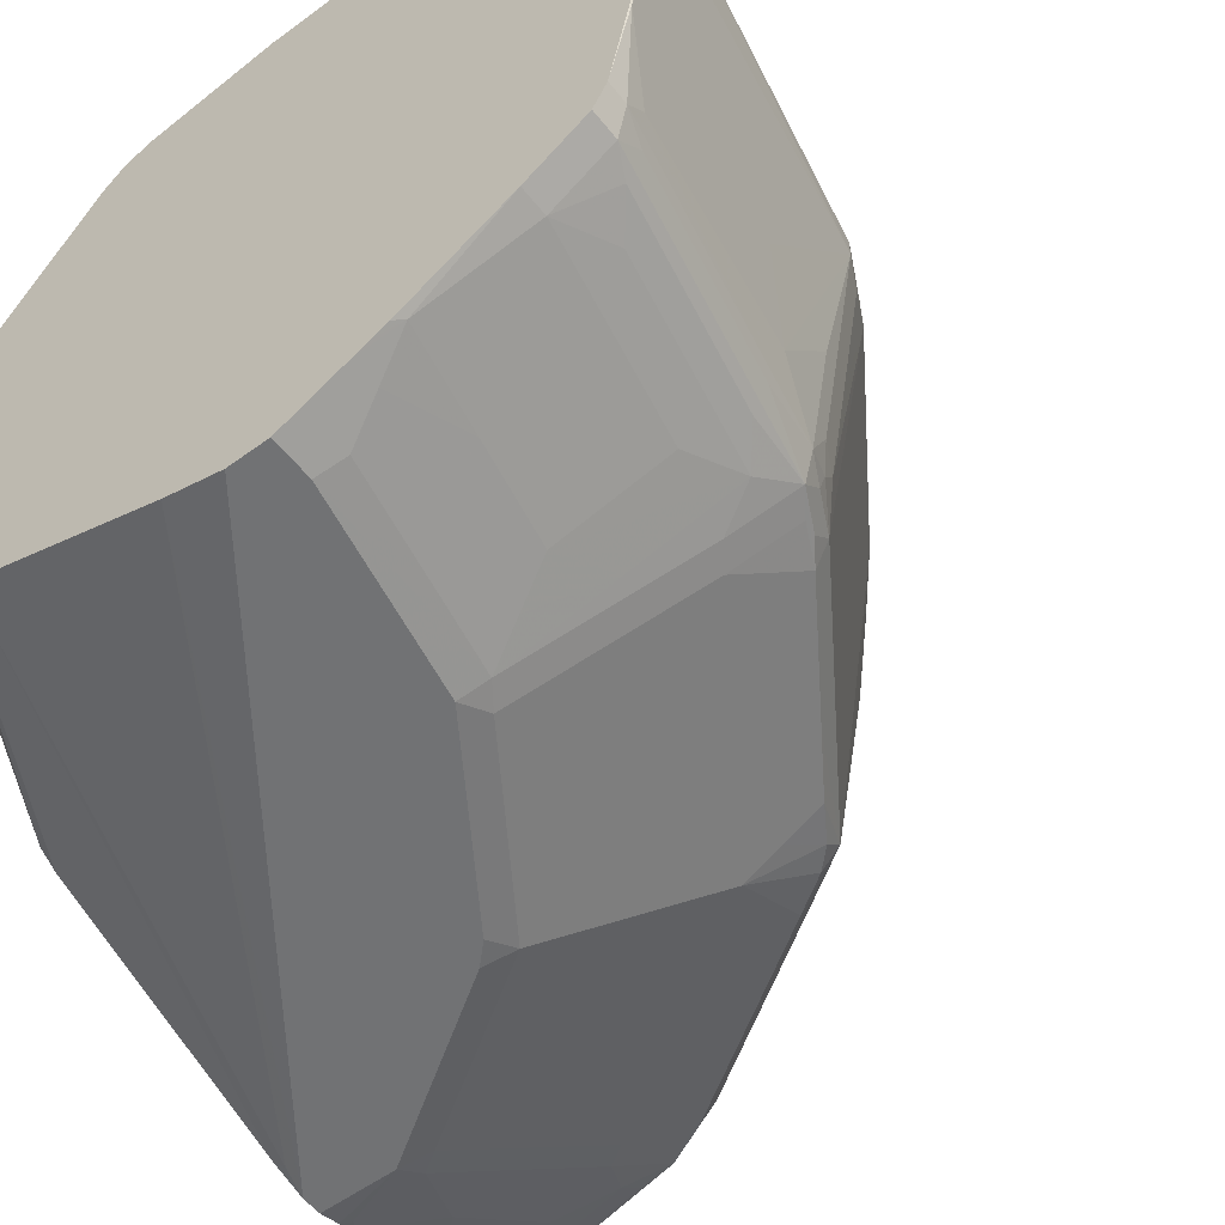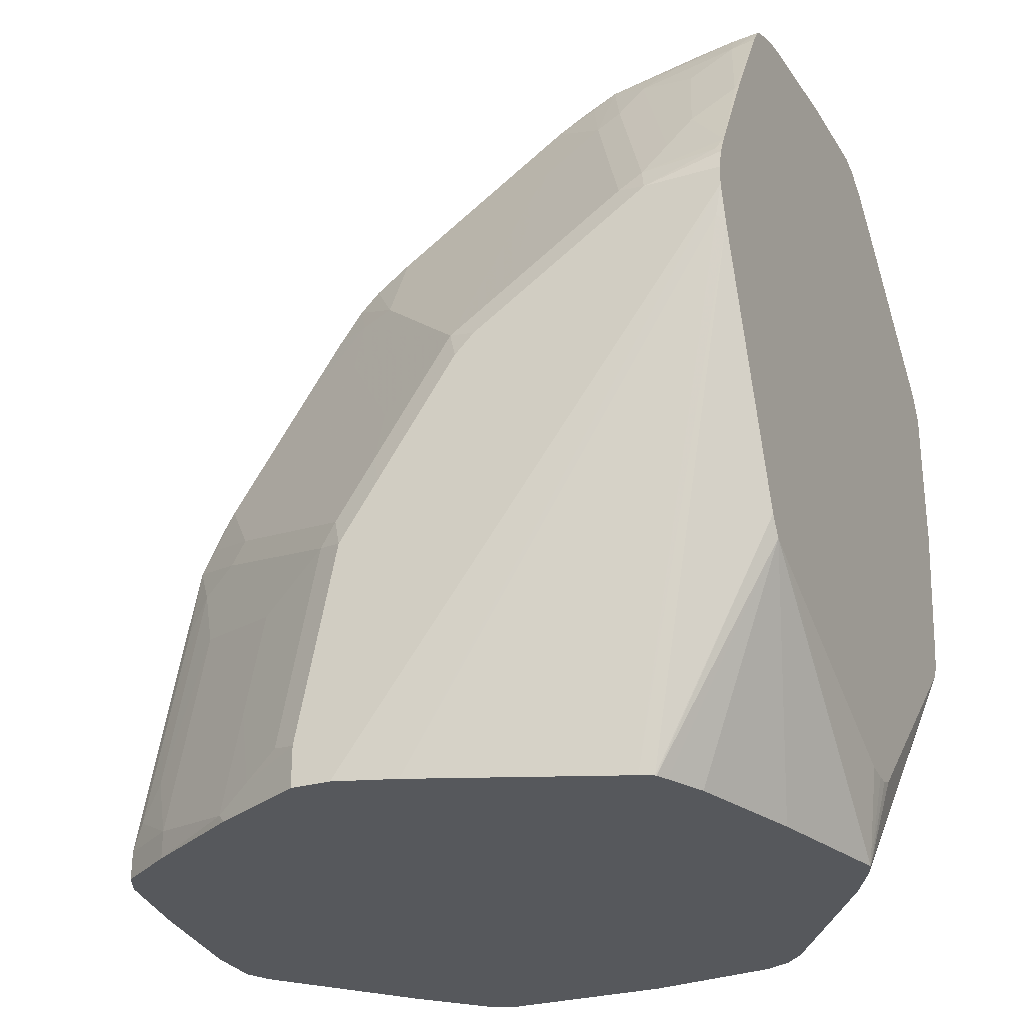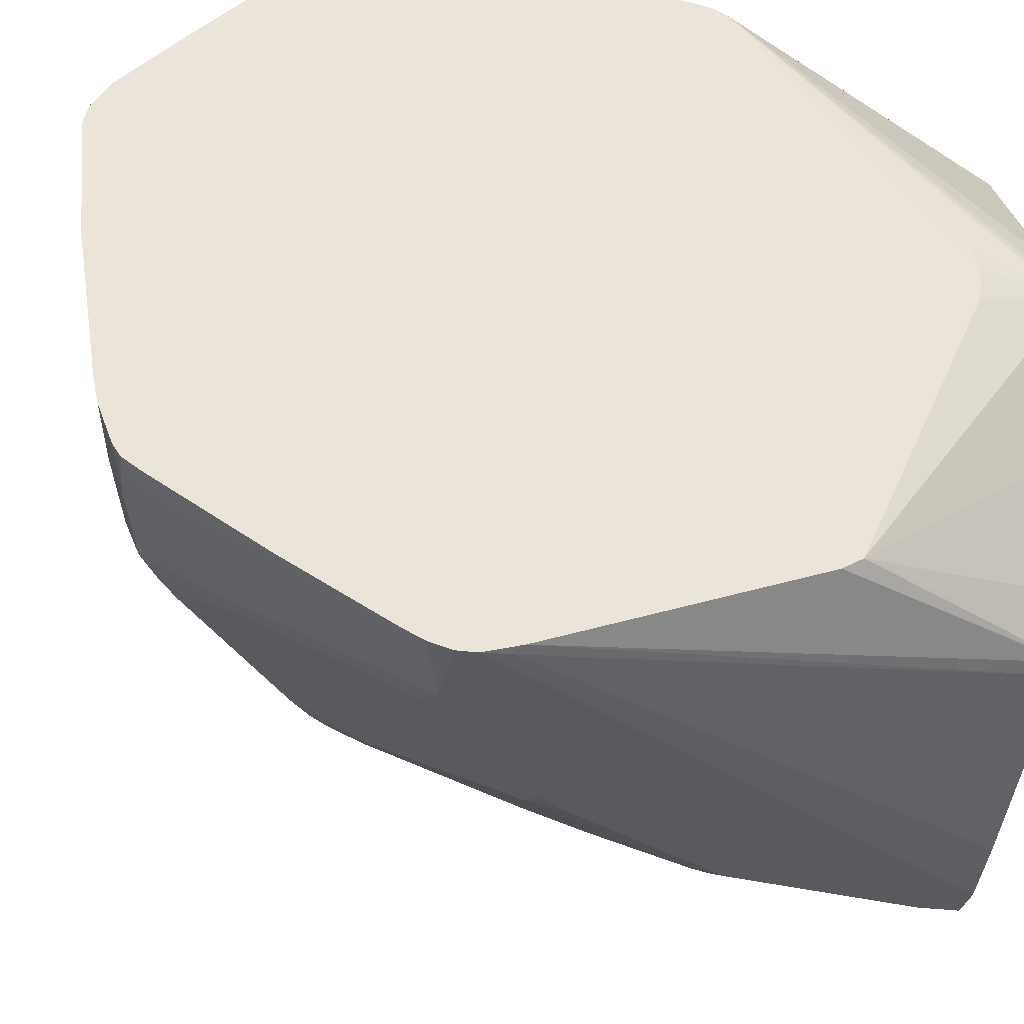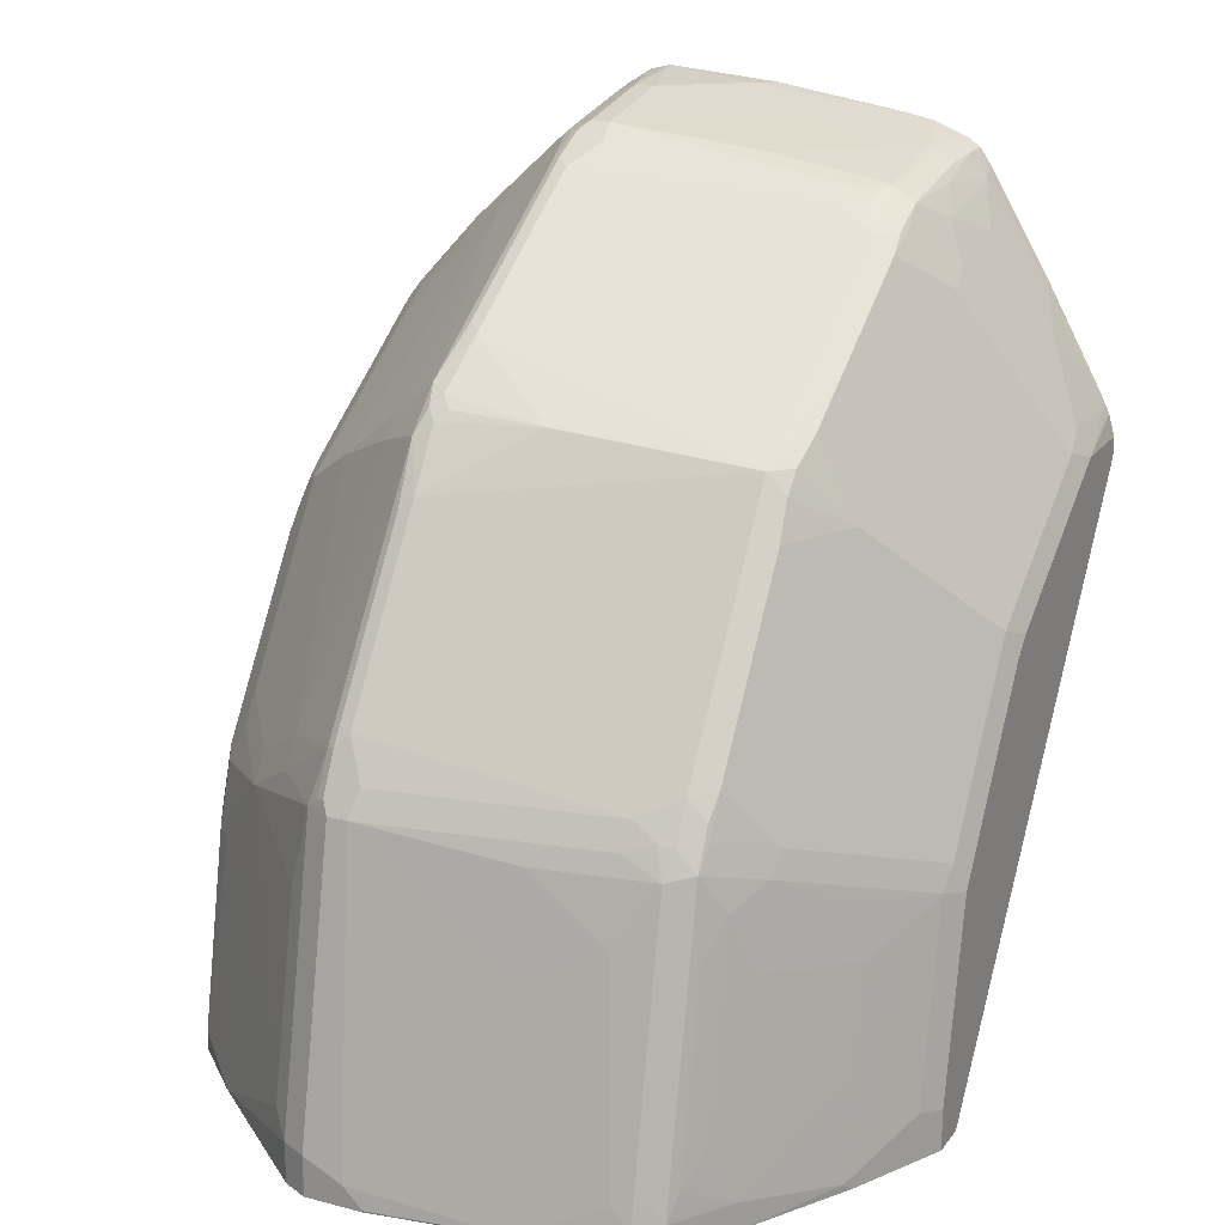
<metadata>
{"format":"obj","ext":"obj","renderer":"f3d","projection":"perspective","resolution":1024,"background":"white","views":[{"elev":-55.4,"azim":-142.4,"up":"+Y"},{"elev":-27.9,"azim":24.2,"up":"+Z"},{"elev":-30.7,"azim":79.5,"up":"+Y"},{"elev":19.4,"azim":-64.3,"up":"+Z"}]}
</metadata>
<code>
v -0.9719 0.1267 0.04232
v -0.9508 0.1267 0.1479
v -0.965 0.1408 0.04232
v -0.9715 0.1278 -0.001499
v -0.9719 0.1267 -0.001499
v -0.9719 0.08451 0.02115
v -0.9085 0.1056 0.3593
v -0.9579 0.155 0.04232
v -0.9085 0.1267 0.3593
v -0.9579 0.155 -0.001499
v -0.9719 0.06486 -0.001499
v -0.9719 0.06337 6.553e-05
v -0.9508 -0.08451 6.553e-05
v -0.9085 -0.06337 0.2325
v -0.8875 -0.1479 0.2748
v -0.8875 -0.06337 0.3381
v -0.8875 -0.02107 0.3593
v -0.8734 -0.02815 0.3875
v -0.8944 0.09859 0.3875
v -0.8875 0.1267 0.4015
v -0.9367 0.176 0.0634
v -0.8311 0.3028 6.553e-05
v -0.8944 0.155 0.3593
v -0.8944 0.176 0.2748
v -0.9015 0.1338 0.3734
v -0.8306 0.3023 -0.001499
v -0.9505 -0.08317 -0.001499
v -0.9297 -0.1902 -0.001499
v -0.9297 -0.1902 0.02115
v -0.9297 -0.169 0.04232
v -0.8875 -0.1902 0.2325
v -0.8663 -0.1902 0.3381
v -0.8663 -0.1479 0.3593
v -0.8522 -0.155 0.3875
v -0.8734 0.1197 0.4297
v -0.8804 0.1338 0.4156
v -0.7888 0.2817 0.317
v -0.7465 0.3451 0.2325
v -0.7677 0.3662 0.02115
v -0.81 0.324 6.553e-05
v -0.7677 0.3662 -0.001499
v -0.8734 0.176 0.3593
v -0.898 0.1426 0.3699
v -0.8769 0.1426 0.4121
v -0.9282 -0.1932 -0.001499
v -0.9199 -0.2098 -0.001499
v -0.9156 -0.2183 0.02824
v -0.9191 -0.2007 0.05291
v -0.8769 -0.2007 0.2642
v -0.8522 -0.2183 0.3452
v -0.8522 -0.1972 0.3663
v -0.8557 -0.1796 0.3699
v -0.8311 -0.1972 0.4085
v -0.7888 -0.1972 0.4719
v -0.7043 -0.1972 0.5986
v -0.662 -0.1972 0.6621
v -0.7465 0.1197 0.6198
v -0.7536 0.1338 0.6057
v -0.7078 0.1426 0.6656
v -0.8311 0.2183 0.3593
v -0.7712 0.28 0.3487
v -0.7043 0.3451 0.3381
v -0.7043 0.3662 0.2959
v -0.7255 0.3662 0.2325
v -0.729 0.3751 0.1374
v -0.7501 0.3751 0.03173
v -0.7527 0.3738 -0.001499
v -0.7667 0.3667 -0.001499
v -0.7888 0.3451 6.553e-05
v -0.8135 0.2165 0.391
v -0.9156 -0.2183 -0.001499
v -0.8522 -0.2605 0.02824
v -0.9015 -0.2253 0.05641
v -0.8804 -0.2253 0.1621
v -0.8734 -0.2183 0.2395
v -0.8311 -0.2395 0.3029
v -0.7888 -0.2605 0.324
v -0.7712 -0.2641 0.3487
v -0.8346 -0.2218 0.3699
v -0.8135 -0.2218 0.4121
v -0.8311 -0.2183 0.3875
v -0.8593 -0.2253 0.2677
v -0.6409 -0.2183 0.6621
v -0.6022 -0.2218 0.6866
v -0.5389 -0.2218 0.729
v -0.5353 -0.1972 0.7466
v -0.5565 0.1197 0.7888
v -0.6198 0.1197 0.7466
v -0.6832 0.01407 0.6832
v -0.729 -0.2218 0.5388
v -0.6867 -0.2218 0.6021
v -0.662 -0.2183 0.6409
v -0.7008 0.1232 0.6797
v -0.6902 0.1338 0.6902
v -0.6655 0.1426 0.7078
v -0.6445 0.1954 0.6656
v -0.6655 0.1954 0.6444
v -0.729 0.28 0.4121
v -0.6867 0.3433 0.3699
v -0.6867 0.3751 0.3064
v -0.7078 0.3751 0.243
v -0.7184 0.3803 0.1268
v -0.6973 0.3803 0.2325
v -0.7395 0.3803 0.02115
v -0.7395 0.3803 -0.001499
v -0.6022 0.28 0.6021
v -0.6445 0.28 0.5388
v -0.8522 -0.2605 -0.001499
v -0.8734 -0.2395 0.09157
v -0.7465 -0.324 0.007062
v -0.7255 -0.324 0.1127
v -0.81 -0.2605 0.2395
v -0.7043 -0.324 0.2184
v -0.7255 -0.3028 0.2818
v -0.6198 -0.3662 0.2607
v -0.6022 -0.3698 0.2853
v -0.56 -0.3698 0.3487
v -0.729 -0.2641 0.4121
v -0.6022 -0.2641 0.6021
v -0.4121 -0.2641 0.729
v -0.4121 -0.2218 0.8135
v -0.4755 -0.3698 0.4754
v -0.4086 -0.1972 0.8311
v -0.4931 0.1197 0.8311
v -0.4156 0.1338 0.8804
v -0.5424 0.1338 0.7958
v -0.6057 0.1338 0.7536
v -0.6796 0.1232 0.7008
v -0.6902 0.1127 0.6902
v -0.6445 -0.243 0.6021
v -0.5389 0.1426 0.7923
v -0.391 0.2165 0.8135
v -0.56 0.3433 0.5599
v -0.6445 0.3751 0.3699
v -0.6445 0.3539 0.4121
v -0.6761 0.3803 0.2959
v -0.5494 0.3803 -0.001499
v -0.5389 0.28 0.6444
v -0.738 -0.3282 -0.001499
v -0.7043 -0.3451 0.02824
v -0.7214 -0.3366 -0.001499
v -0.7043 -0.3451 -0.001499
v -0.662 -0.3451 0.2395
v -0.5916 -0.3803 0.2536
v -0.6409 -0.3662 0.155
v -0.6339 -0.3803 0.04232
v -0.5494 -0.3803 0.317
v -0.4649 -0.3803 0.4438
v -0.5177 -0.3698 0.4121
v -0.56 -0.3486 0.4121
v -0.6445 -0.2641 0.5388
v -0.3487 -0.2641 0.7713
v -0.4121 -0.3698 0.5176
v -0.2853 -0.3698 0.6021
v -0.3698 -0.2218 0.8346
v -0.3452 -0.2183 0.8522
v -0.3874 -0.2183 0.8311
v -0.4438 -0.3803 0.4649
v -0.3663 -0.1972 0.8522
v -0.3698 -0.1796 0.8558
v -0.3874 -0.155 0.8522
v -0.4297 0.1197 0.8733
v -0.3874 0.09859 0.8945
v -0.3592 0.1267 0.9086
v -0.3733 0.1338 0.9015
v -0.3698 0.1426 0.898
v -0.4121 0.1426 0.8768
v -0.3592 0.2183 0.8311
v -0.3487 0.28 0.7713
v -0.4121 0.28 0.729
v -0.4966 0.3433 0.6021
v -0.4966 0.3751 0.5599
v -0.5283 0.3671 0.5494
v -0.5494 0.3671 0.5282
v -0.56 0.3539 0.5388
v -0.6339 0.3803 0.3593
v -0.56 0.3751 0.4965
v -0.4015 0.3592 -0.001499
v -0.1717 0.3803 0.5282
v -0.6792 -0.3577 -0.001499
v -0.662 -0.3662 0.04932
v -0.6339 -0.3803 -0.001499
v -0.3241 -0.2605 0.7888
v -0.2607 -0.3662 0.6198
v -0.2536 -0.3803 0.5916
v -0.3029 -0.2395 0.8311
v -0.3064 -0.2218 0.8558
v -0.2395 -0.2183 0.8733
v -0.2642 -0.2007 0.8768
v -0.3382 -0.1902 0.8663
v -0.3592 -0.1479 0.8663
v -0.3592 0.1056 0.9086
v -0.2536 0.1267 0.9297
v -0.2536 0.1408 0.9227
v -0.3592 0.155 0.8945
v -0.317 0.2817 0.7888
v -0.3382 0.3451 0.7043
v -0.3698 0.3433 0.6866
v -0.3382 0.3671 0.6762
v -0.4227 0.3803 0.5916
v -0.4861 0.3803 0.5494
v -0.3064 0.3751 0.6866
v -0.5494 0.3803 0.486
v -0.3733 0.3451 -0.001499
v -0.1717 0.3592 0.3593
v -0.1717 0.3565 0.346
v -0.1717 0.3553 0.3408
v -0.1717 0.3803 0.6972
v -0.5916 -0.3803 -0.001499
v -0.1797 -0.3698 0.6233
v -0.1717 -0.3629 0.6376
v -0.2395 -0.3451 0.6621
v -0.1717 -0.3803 0.5916
v -0.1717 -0.3737 0.6154
v -0.1972 -0.2395 0.8522
v -0.2677 -0.2253 0.8593
v -0.2184 -0.324 0.7043
v -0.2395 -0.2605 0.8099
v -0.2008 -0.2218 0.8768
v -0.1717 -0.2107 0.8869
v -0.2325 -0.1902 0.8874
v -0.2536 -0.169 0.8874
v -0.2747 -0.1479 0.8874
v -0.3382 -0.06337 0.8874
v -0.2959 0.02107 0.9086
v -0.2536 0.1056 0.9297
v -0.1717 0.1241 0.939
v -0.1717 0.1459 0.9336
v -0.2536 0.155 0.9156
v -0.2747 0.176 0.8945
v -0.2325 0.3451 0.7466
v -0.2325 0.3662 0.7254
v -0.2959 0.3662 0.7043
v -0.3276 0.3645 0.6866
v -0.2959 0.3803 0.6762
v -0.2431 0.3751 0.7078
v -0.3522 0.324 -0.001499
v -0.1717 0.3486 0.3275
v -0.2325 0.3803 0.6972
v -0.1717 0.3662 0.7254
v -0.5283 -0.3592 -0.001499
v -0.1717 -0.3803 0.5705
v -0.1717 -0.3028 0.7466
v -0.1762 -0.3028 0.7466
v -0.1717 -0.2351 0.861
v -0.1717 -0.2298 0.8689
v -0.1717 -0.2234 0.8784
v -0.1717 -0.2139 0.8848
v -0.1717 -0.1716 0.902
v -0.1797 -0.1796 0.898
v -0.1717 -0.1465 0.9072
v -0.2325 -0.06337 0.9086
v -0.1902 0.02107 0.9297
v -0.1717 0.0005212 0.9291
v -0.1717 0.173 0.9165
v -0.1717 0.1751 0.9148
v -0.1902 0.2395 0.8522
v -0.1717 0.3451 0.7466
v -0.2254 0.1338 -0.001499
v -0.1717 0.09107 0.09912
v -0.1902 0.06337 -0.001499
v -0.1906 0.06508 -0.001499
v -0.1967 0.07982 -0.001499
v -0.2032 0.09263 -0.001499
v -0.317 -0.2747 -0.001499
v -0.1797 -0.3751 0.5388
v -0.1717 -0.3691 0.5309
v -0.1717 0.2395 0.8522
v -0.1717 0.08183 0.09599
v -0.2325 -0.08451 -0.001499
v -0.1717 0.07521 0.09378
v -0.1717 0.06069 0.09378
v -0.1717 0.03865 0.09664
v -0.1717 -0.2351 0.2205
v -0.1717 -0.2549 0.2298
v -0.3029 -0.2676 -0.001499
v -0.1717 -0.2674 0.2509
v -0.2747 -0.2112 -0.001499
v -0.3018 -0.2666 -0.001499
v -0.2953 -0.2535 -0.001499
f 152 184 183
f 153 185 154
f 154 185 184
f 156 183 186
f 156 186 187
f 156 187 188
f 156 189 190
f 161 163 162
f 156 190 159
f 159 190 160
f 161 191 163
f 160 190 191
f 160 191 161
f 156 188 189
f 152 154 184
f 144 146 182
f 152 183 156
f 146 180 182
f 145 181 146
f 144 148 147
f 144 158 148
f 144 185 158
f 144 213 185
f 144 242 213
f 144 209 242
f 144 182 209
f 140 181 145
f 140 146 181
f 163 191 192
f 140 180 146
f 152 156 155
f 164 192 226
f 179 208 240
f 164 193 194
f 140 142 180
f 179 255 228
f 179 256 255
f 179 268 256
f 179 258 268
f 179 240 258
f 178 207 204
f 178 206 207
f 178 205 206
f 178 179 205
f 177 201 203
f 174 177 175
f 173 177 174
f 172 202 200
f 172 199 202
f 172 177 173
f 172 201 177
f 164 194 195
f 164 195 165
f 165 195 166
f 166 195 167
f 167 195 168
f 168 196 169
f 164 226 193
f 168 195 196
f 169 198 170
f 169 196 197
f 170 198 171
f 171 198 199
f 171 199 172
f 172 200 201
f 169 197 198
f 137 179 178
f 114 143 115
f 134 177 203
f 121 157 123
f 121 156 157
f 121 155 156
f 120 154 152
f 120 153 154
f 120 122 153
f 120 152 121
f 119 130 122
f 118 150 151
f 117 150 118
f 117 149 150
f 117 148 149
f 117 147 148
f 116 147 117
f 116 144 147
f 115 146 144
f 115 145 146
f 106 132 138
f 108 139 110
f 110 140 111
f 110 139 141
f 110 141 142
f 110 142 140
f 121 152 155
f 111 140 113
f 113 143 114
f 113 140 143
f 179 228 227
f 115 144 116
f 115 143 140
f 115 140 145
f 111 113 112
f 134 203 176
f 122 130 151
f 122 150 149
f 134 175 177
f 134 135 175
f 133 174 175
f 133 173 174
f 133 172 173
f 133 171 172
f 133 170 171
f 133 138 170
f 132 170 138
f 132 169 170
f 132 168 169
f 132 167 168
f 131 167 132
f 125 167 131
f 125 166 167
f 125 165 166
f 125 164 165
f 122 149 148
f 122 148 158
f 122 158 185
f 122 185 153
f 123 157 156
f 123 156 159
f 122 151 150
f 123 159 160
f 123 161 162
f 123 162 124
f 124 162 125
f 125 162 163
f 125 163 192
f 125 192 164
f 123 160 161
f 179 227 254
f 196 231 232
f 179 251 249
f 230 256 257
f 229 256 230
f 229 255 256
f 228 255 229
f 227 253 254
f 226 252 253
f 226 253 227
f 225 252 226
f 224 252 225
f 223 252 224
f 223 251 252
f 222 251 223
f 221 251 222
f 221 249 251
f 221 250 249
f 220 250 221
f 220 249 250
f 209 241 242
f 210 214 211
f 211 243 244
f 211 244 217
f 211 217 212
f 215 245 246
f 230 257 231
f 215 246 247
f 215 219 216
f 215 218 217
f 215 217 244
f 215 244 245
f 219 247 248
f 219 248 220
f 215 247 219
f 208 236 240
f 231 258 240
f 231 257 268
f 106 133 107
f 275 277 279
f 270 275 278
f 267 276 277
f 265 267 266
f 265 276 267
f 261 275 270
f 261 274 275
f 261 273 274
f 275 279 280
f 261 272 273
f 261 271 272
f 261 269 271
f 260 269 261
f 256 268 257
f 251 253 252
f 251 254 253
f 231 268 258
f 232 240 236
f 232 236 233
f 235 236 239
f 237 238 259
f 238 260 261
f 231 240 232
f 238 261 262
f 238 263 264
f 238 264 259
f 241 265 266
f 241 266 242
f 242 266 267
f 243 245 244
f 238 262 263
f 179 254 251
f 208 239 236
f 204 207 238
f 186 215 216
f 185 214 210
f 185 213 214
f 184 211 212
f 184 210 211
f 184 185 210
f 183 212 186
f 183 184 212
f 179 206 205
f 179 207 206
f 179 238 207
f 179 260 238
f 179 269 260
f 179 271 269
f 179 272 271
f 179 273 272
f 179 274 273
f 179 249 220
f 179 220 248
f 179 248 247
f 179 247 246
f 179 246 245
f 179 245 243
f 186 216 187
f 179 243 211
f 179 214 213
f 179 213 242
f 179 242 267
f 179 267 277
f 179 277 275
f 179 275 274
f 179 211 214
f 204 238 237
f 186 212 217
f 186 218 215
f 202 236 235
f 202 233 236
f 200 202 235
f 199 234 202
f 198 234 199
f 197 234 198
f 197 202 234
f 197 233 202
f 196 233 197
f 196 232 233
f 196 230 231
f 195 230 196
f 195 229 230
f 194 229 195
f 194 228 229
f 193 228 194
f 193 227 228
f 187 216 188
f 188 216 219
f 188 219 220
f 188 220 221
f 188 221 189
f 189 221 190
f 186 217 218
f 190 221 222
f 190 223 224
f 190 224 192
f 190 192 191
f 192 225 226
f 192 224 225
f 193 226 227
f 190 222 223
f 106 138 133
f 2 8 3
f 102 137 105
f 28 45 29
f 25 44 43
f 25 36 44
f 23 44 42
f 23 43 44
f 23 25 43
f 23 37 24
f 23 42 37
f 22 38 39
f 22 41 26
f 22 40 41
f 22 39 40
f 21 38 22
f 21 37 38
f 29 45 46
f 21 24 37
f 18 35 19
f 18 34 35
f 17 34 18
f 17 33 34
f 16 33 17
f 16 32 33
f 15 30 31
f 15 32 16
f 15 31 32
f 13 15 14
f 13 30 15
f 13 29 30
f 13 28 29
f 13 27 28
f 20 35 36
f 29 46 47
f 29 47 48
f 29 48 31
f 39 69 40
f 39 41 69
f 39 68 41
f 39 67 68
f 39 66 67
f 39 65 66
f 38 64 39
f 37 64 38
f 37 63 64
f 37 62 63
f 37 61 62
f 37 60 61
f 37 42 60
f 36 59 44
f 36 58 59
f 35 58 36
f 35 57 58
f 29 31 30
f 31 49 32
f 31 48 49
f 32 50 51
f 32 51 52
f 32 52 33
f 11 13 12
f 32 49 50
f 34 52 53
f 34 53 35
f 35 53 54
f 35 54 55
f 35 55 56
f 35 56 57
f 33 52 34
f 11 27 13
f 10 22 26
f 9 25 23
f 4 279 276
f 4 280 279
f 4 278 280
f 4 270 278
f 4 261 270
f 4 262 261
f 4 263 262
f 4 264 263
f 4 259 264
f 4 237 259
f 4 204 237
f 4 178 204
f 4 137 178
f 4 105 137
f 4 67 105
f 4 68 67
f 4 41 68
f 275 280 278
f 1 2 3
f 1 3 4
f 1 4 5
f 1 5 11
f 1 11 12
f 4 276 265
f 1 12 6
f 1 7 2
f 2 7 9
f 2 9 8
f 3 8 4
f 4 10 26
f 4 26 41
f 1 6 7
f 39 64 65
f 4 265 241
f 4 209 182
f 9 36 25
f 9 20 36
f 8 24 21
f 8 23 24
f 8 9 23
f 8 22 10
f 8 21 22
f 7 20 9
f 7 35 20
f 7 19 35
f 7 18 19
f 7 17 18
f 7 16 17
f 7 15 16
f 7 14 15
f 6 14 7
f 6 13 14
f 4 182 180
f 4 180 142
f 4 142 141
f 4 141 139
f 4 139 108
f 4 108 71
f 4 241 209
f 4 71 46
f 4 45 28
f 4 28 27
f 4 27 11
f 4 11 5
f 4 8 10
f 6 12 13
f 4 46 45
f 40 69 41
f 42 44 60
f 44 59 70
f 88 128 89
f 88 95 128
f 88 127 95
f 87 127 88
f 87 126 127
f 87 125 126
f 87 124 125
f 86 124 87
f 86 123 124
f 85 122 120
f 85 119 122
f 85 123 86
f 85 121 123
f 85 120 121
f 84 119 85
f 83 119 84
f 83 92 119
f 76 112 113
f 76 113 114
f 76 114 77
f 76 109 112
f 77 114 115
f 77 115 78
f 89 128 129
f 78 115 116
f 78 117 118
f 78 118 80
f 78 80 79
f 80 118 151
f 80 151 130
f 80 130 90
f 78 116 117
f 74 76 82
f 89 129 93
f 91 130 92
f 102 179 137
f 102 208 179
f 102 239 208
f 102 235 239
f 102 200 235
f 102 201 200
f 102 203 201
f 102 176 203
f 102 136 176
f 102 103 136
f 100 103 101
f 100 136 103
f 100 176 136
f 100 134 176
f 99 135 134
f 99 175 135
f 99 133 175
f 92 130 119
f 93 129 128
f 93 128 94
f 94 128 95
f 95 127 126
f 95 126 125
f 90 130 91
f 95 125 131
f 95 132 96
f 96 132 106
f 96 106 97
f 98 107 133
f 98 133 99
f 99 134 100
f 95 131 132
f 102 105 104
f 74 109 76
f 72 112 109
f 56 88 89
f 56 87 88
f 56 86 87
f 56 85 86
f 56 84 85
f 56 83 84
f 55 80 56
f 54 80 55
f 53 81 80
f 53 80 54
f 51 53 52
f 50 82 76
f 50 74 82
f 50 75 74
f 50 53 51
f 50 81 53
f 50 80 81
f 44 70 60
f 46 71 47
f 47 71 108
f 47 108 72
f 47 72 73
f 47 73 74
f 56 89 57
f 47 74 75
f 47 49 48
f 49 75 50
f 50 76 77
f 50 77 78
f 50 78 79
f 50 79 80
f 47 75 49
f 73 109 74
f 56 80 90
f 56 91 92
f 72 111 112
f 72 110 111
f 72 108 110
f 72 109 73
f 70 107 98
f 70 106 107
f 70 97 106
f 67 104 105
f 66 104 67
f 65 103 102
f 65 101 103
f 65 104 66
f 65 102 104
f 64 101 65
f 64 100 101
f 63 100 64
f 62 100 63
f 56 92 83
f 57 89 93
f 57 93 59
f 57 59 58
f 59 93 94
f 59 94 95
f 56 90 91
f 59 95 96
f 59 97 70
f 60 70 61
f 61 70 98
f 61 98 99
f 61 99 62
f 62 99 100
f 59 96 97
f 276 279 277

</code>
